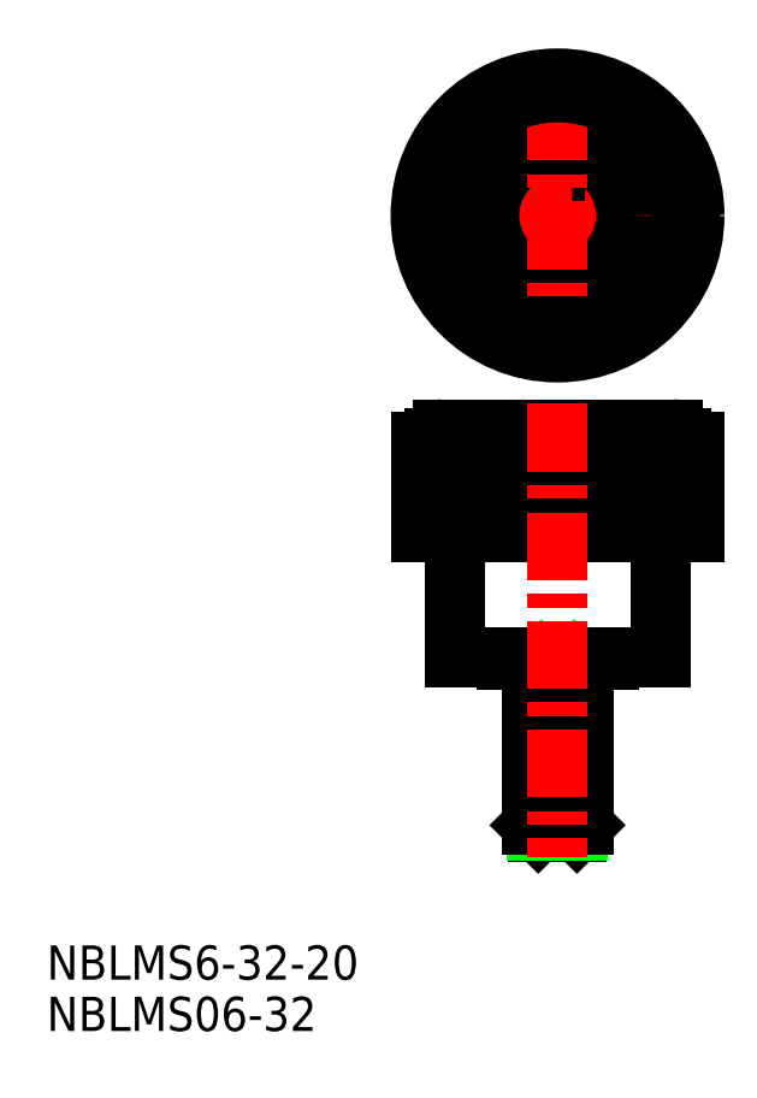
<metadata>
{"format":"dxf","ext":"dxf","renderer":"ezdxf+matplotlib","layout":"modelspace","background":"white","min_lineweight":24,"dpi":150}
</metadata>
<code>
0
SECTION
2
ENTITIES
0
ARC
8
0
10
46.12
20
107.8
30
0
40
0.5
50
158.4
51
336.6
0
ARC
8
0
10
40
20
109
30
0
40
0.5
50
180.9
51
359.1
0
ARC
8
0
10
51.31
20
104.3
30
0
40
0.5
50
135.9
51
314.1
0
ARC
8
0
10
28.69
20
104.3
30
0
40
0.5
50
225.9
51
44.1
0
ARC
8
0
10
33.88
20
107.8
30
0
40
0.5
50
203.4
51
21.6
0
ARC
8
0
10
54.78
20
99.12
30
0
40
0.5
50
113.4
51
291.6
0
ARC
8
0
10
56
20
93
30
0
40
0.5
50
90.9
51
269.1
0
ARC
8
0
10
54.78
20
86.88
30
0
40
0.5
50
68.4
51
246.6
0
CIRCLE
8
0
10
40
20
93
30
0
40
4
0
ARC
8
0
10
51.31
20
81.69
30
0
40
0.5
50
45.9
51
224.1
0
LINE
8
0
10
54.4
20
67
30
0
11
54.4
21
66.5
31
0
0
LINE
8
0
10
54.4
20
66.5
30
0
11
56
21
66.5
31
0
0
LINE
8
0
10
54.86
20
59
30
0
11
55.2
21
59
31
0
0
LINE
8
0
10
56
20
56
30
0
11
52
21
56
31
0
0
LINE
8
0
10
51.66
20
66.5
30
0
11
51.66
21
59
31
0
0
LINE
8
0
10
54.86
20
66.5
30
0
11
54.86
21
59
31
0
0
LINE
8
0
10
55.2
20
66.5
30
0
11
55.2
21
59
31
0
0
LINE
8
0
10
56
20
66.5
30
0
11
56
21
56
31
0
0
ARC
8
0
10
53.4
20
67
30
0
40
1
50
0
51
90
0
ARC
8
0
10
46.12
20
78.22
30
0
40
0.5
50
23.4
51
201.6
0
ARC
8
0
10
40
20
77
30
0
40
0.5
50
0.8953
51
179.1
0
LINE
8
0
10
45.79
20
59
30
0
11
46.71
21
59
31
0
0
LINE
8
0
10
45.79
20
66.5
30
0
11
45.79
21
59
31
0
0
LINE
8
0
10
46.71
20
66.5
30
0
11
46.71
21
59
31
0
0
LINE
8
0
10
50.95
20
66.5
30
0
11
50.95
21
59
31
0
0
LINE
8
0
10
39.5
20
59
30
0
11
40.5
21
59
31
0
0
LINE
8
0
10
34.21
20
66.5
30
0
11
34.21
21
59
31
0
0
LINE
8
0
10
40.5
20
66.5
30
0
11
40.5
21
59
31
0
0
LINE
8
0
10
39.5
20
66.5
30
0
11
39.5
21
59
31
0
0
LINE
8
0
10
50.95
20
59
30
0
11
51.66
21
59
31
0
0
ARC
8
0
10
24
20
93
30
0
40
0.5
50
270.9
51
89.1
0
ARC
8
0
10
25.22
20
99.12
30
0
40
0.5
50
248.4
51
66.6
0
ARC
8
0
10
28.69
20
81.69
30
0
40
0.5
50
315.9
51
134.1
0
ARC
8
0
10
25.22
20
86.88
30
0
40
0.5
50
293.4
51
111.6
0
LINE
8
0
10
28.34
20
59
30
0
11
29.05
21
59
31
0
0
LINE
8
0
10
29.05
20
66.5
30
0
11
29.05
21
59
31
0
0
LINE
8
0
10
28.34
20
66.5
30
0
11
28.34
21
59
31
0
0
LINE
8
0
10
33.29
20
66.5
30
0
11
33.29
21
59
31
0
0
LINE
8
0
10
24
20
66.5
30
0
11
25.6
21
66.5
31
0
0
LINE
8
0
10
25.6
20
66.5
30
0
11
25.6
21
67
31
0
0
LINE
8
0
10
24.8
20
59
30
0
11
25.14
21
59
31
0
0
LINE
8
0
10
24.8
20
66.5
30
0
11
24.8
21
59
31
0
0
LINE
8
0
10
25.14
20
66.5
30
0
11
25.14
21
59
31
0
0
LINE
8
0
10
24
20
56
30
0
11
24
21
66.5
31
0
0
LINE
8
0
10
28
20
56
30
0
11
24
21
56
31
0
0
ARC
8
0
10
26.6
20
67
30
0
40
1
50
90
51
180
0
LINE
8
CENTER
10
21
20
93
30
0
11
59
21
93
31
0
0
CIRCLE
8
0
10
40
20
93
30
0
40
8
0
LINE
8
0
10
25.6
20
66.5
30
0
11
54.4
21
66.5
31
0
0
LINE
8
0
10
52
20
56
30
0
11
28
21
56
31
0
0
LINE
8
0
10
26.6
20
68
30
0
11
53.4
21
68
31
0
0
LINE
8
0
10
33.29
20
59
30
0
11
34.21
21
59
31
0
0
ARC
8
0
10
33.88
20
78.22
30
0
40
0.5
50
338.4
51
156.6
0
LINE
8
CENTER
10
40
20
74
30
0
11
40
21
112
31
0
0
CIRCLE
8
0
10
40
20
93
30
0
40
14.4
0
CIRCLE
8
0
10
40
20
93
30
0
40
16
0
LINE
8
0
10
46
20
41
30
0
11
43
21
41
31
0
0
LINE
8
0
10
46
20
41.3
30
0
11
46
21
41
31
0
0
LINE
8
PPMODEL2
10
37.61
20
40
30
0
11
37
21
41
31
0
0
LINE
8
0
10
43
20
41
30
0
11
37
21
41
31
0
0
LINE
8
0
10
37
20
40
30
0
11
43
21
40
31
0
0
LINE
8
PPMODEL2
10
42.39
20
40
30
0
11
43
21
41
31
0
0
LINE
8
0
10
52
20
41.3
30
0
11
46
21
41.3
31
0
0
LINE
8
0
10
37.73
20
21
30
0
11
37
21
21.73
31
0
0
LINE
8
0
10
42.27
20
21
30
0
11
37.73
21
21
31
0
0
LINE
8
0
10
37
20
21.73
30
0
11
43
21
21.73
31
0
0
LINE
8
0
10
43
20
21.73
30
0
11
42.27
21
21
31
0
0
LINE
8
PPMODEL2
10
42.39
20
21.12
30
0
11
42.39
21
40
31
0
0
LINE
8
PPMODEL2
10
37.61
20
21.12
30
0
11
37.61
21
40
31
0
0
LINE
8
0
10
43
20
41
30
0
11
43
21
21.73
31
0
0
LINE
8
0
10
37
20
21.73
30
0
11
37
21
41
31
0
0
LINE
8
0
10
34
20
41
30
0
11
34
21
41.3
31
0
0
LINE
8
0
10
34
20
41.3
30
0
11
28
21
41.3
31
0
0
LINE
8
0
10
46
20
41.3
30
0
11
34
21
41.3
31
0
0
LINE
8
0
10
37
20
41
30
0
11
34
21
41
31
0
0
LINE
8
0
10
52
20
56
30
0
11
52
21
41.3
31
0
0
LINE
8
0
10
28
20
41.3
30
0
11
28
21
56
31
0
0
LINE
8
CENTER
10
40
20
71
30
0
11
40
21
18
31
0
0
TEXT
8
0
10
-19.73
20
3.683
30
0
40
4
1
NBLMS6-32-20
0
TEXT
8
0
10
-19.73
20
-2.317
30
0
40
4
1
NBLMS06-32
0
ENDSEC
0
EOF

</code>
